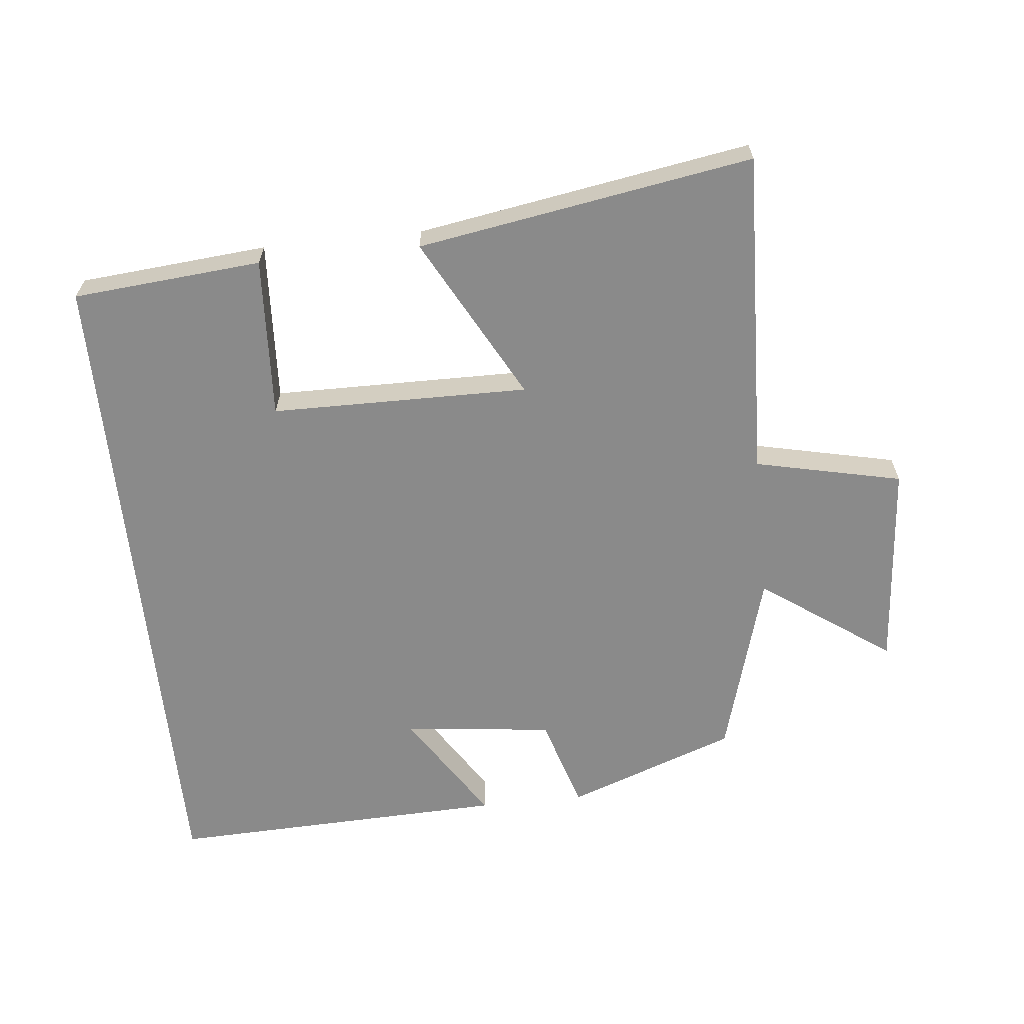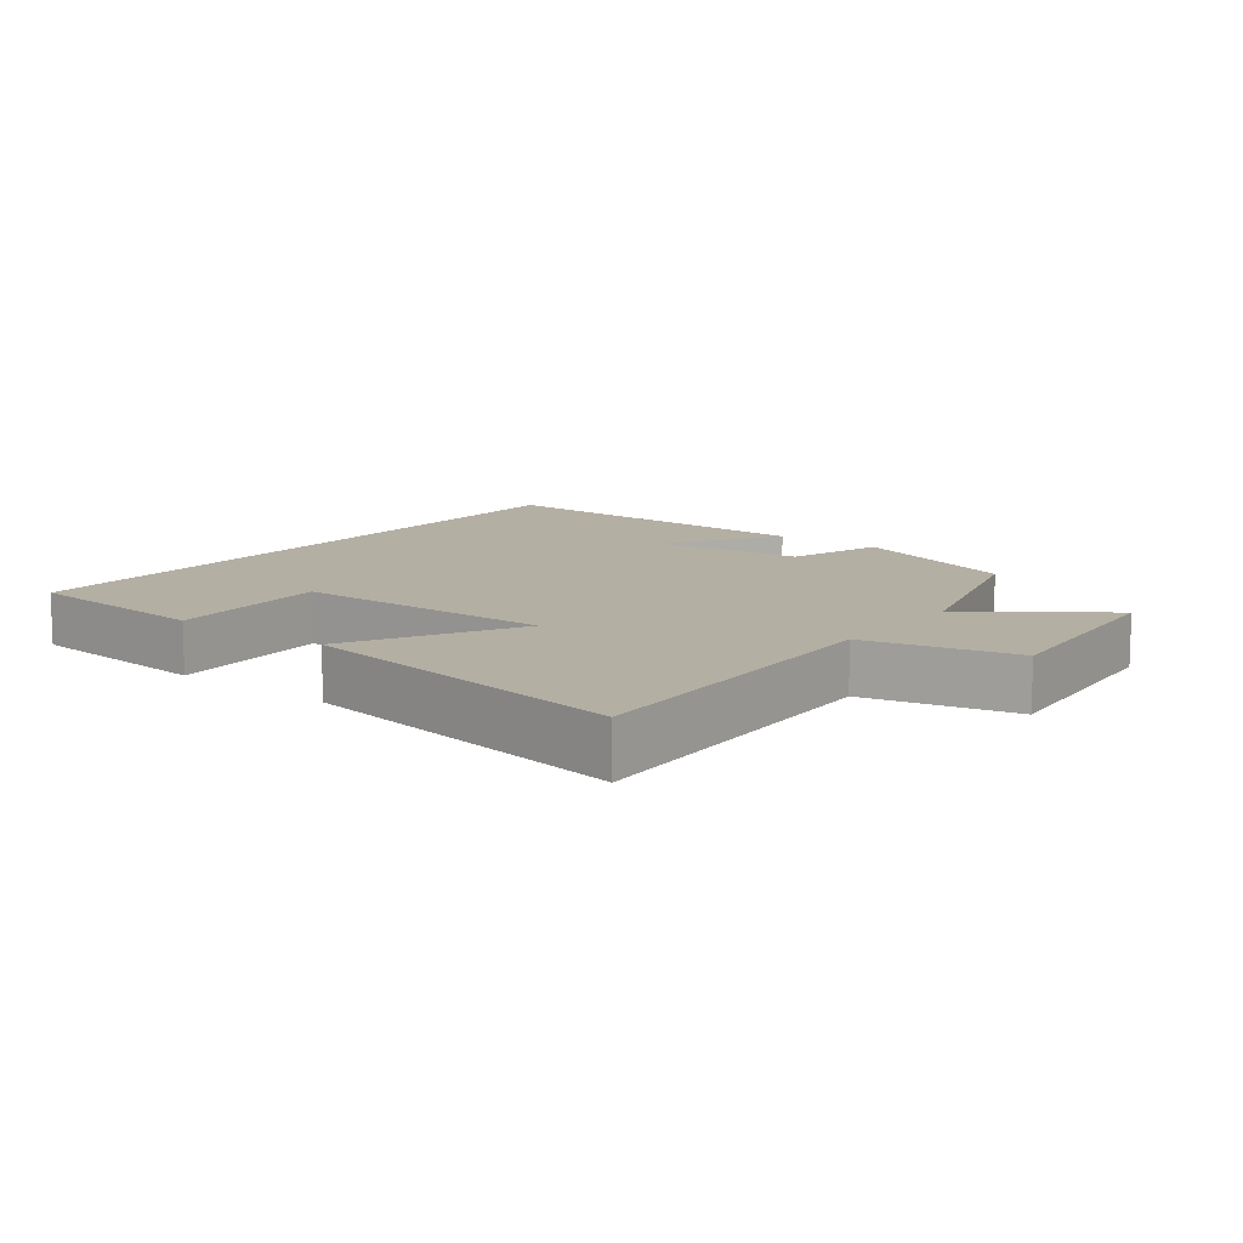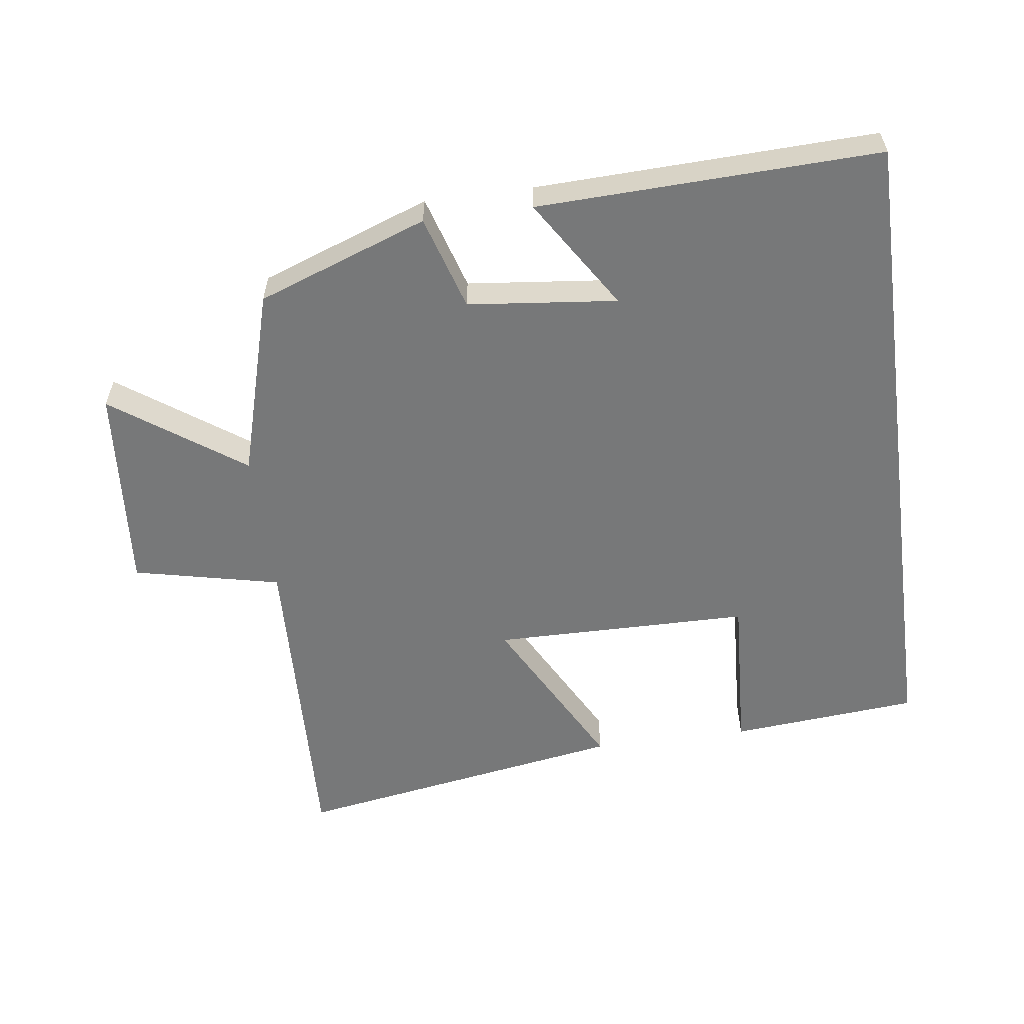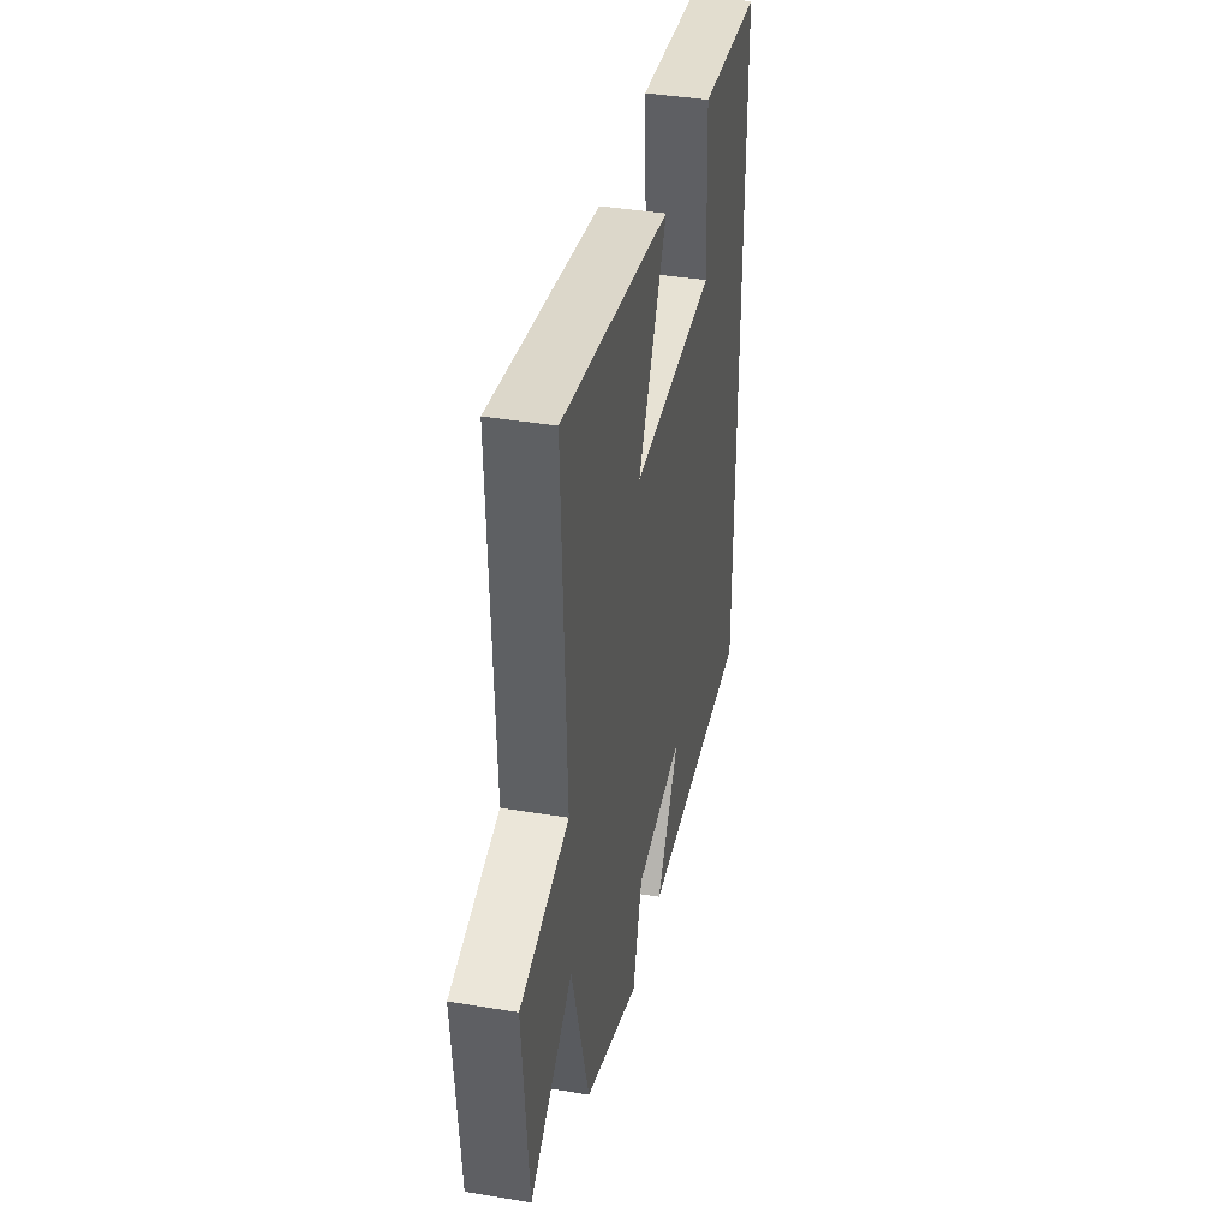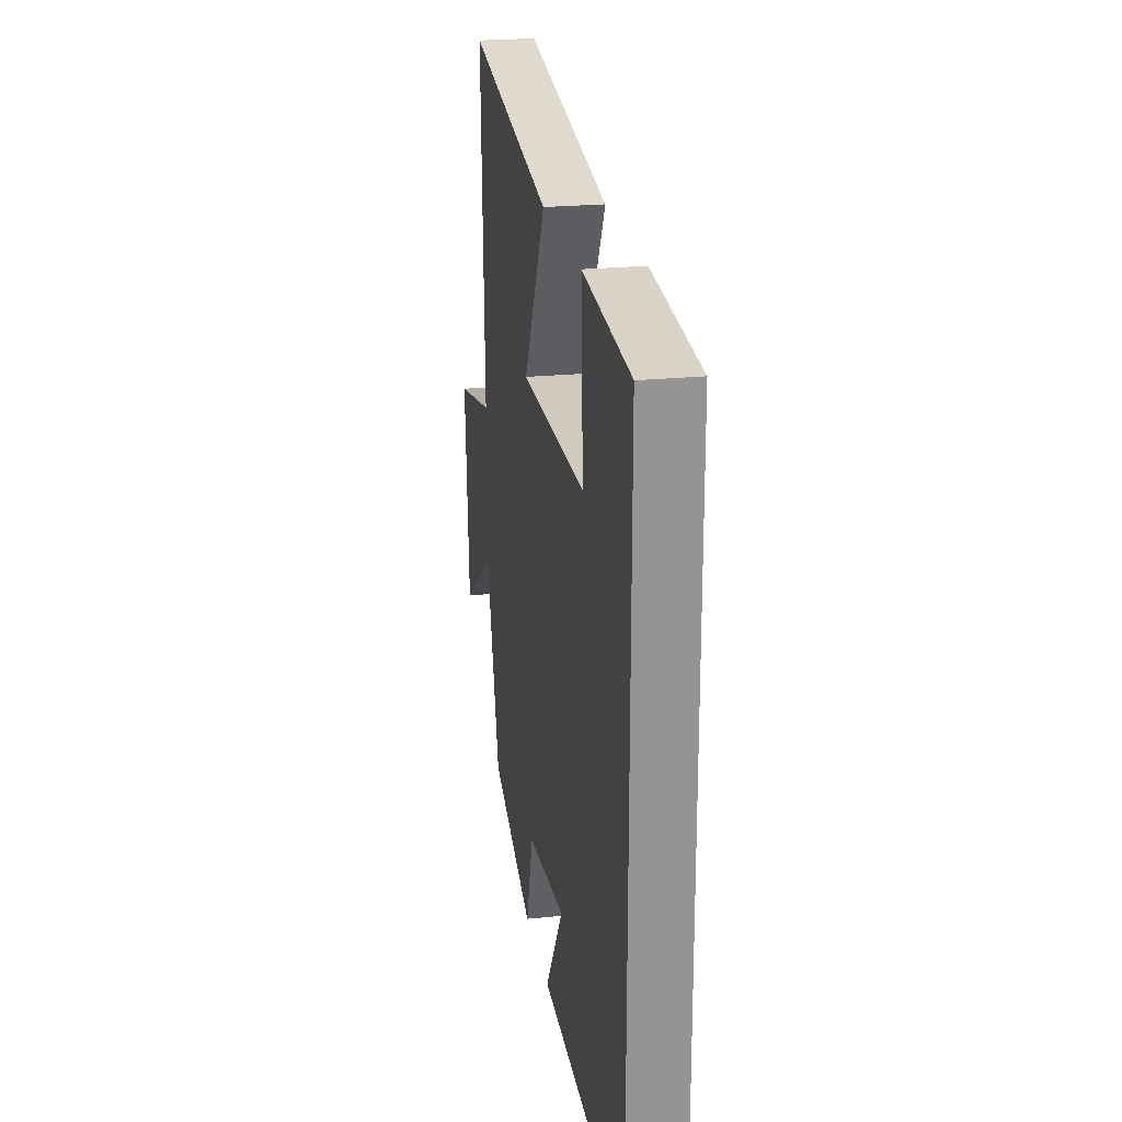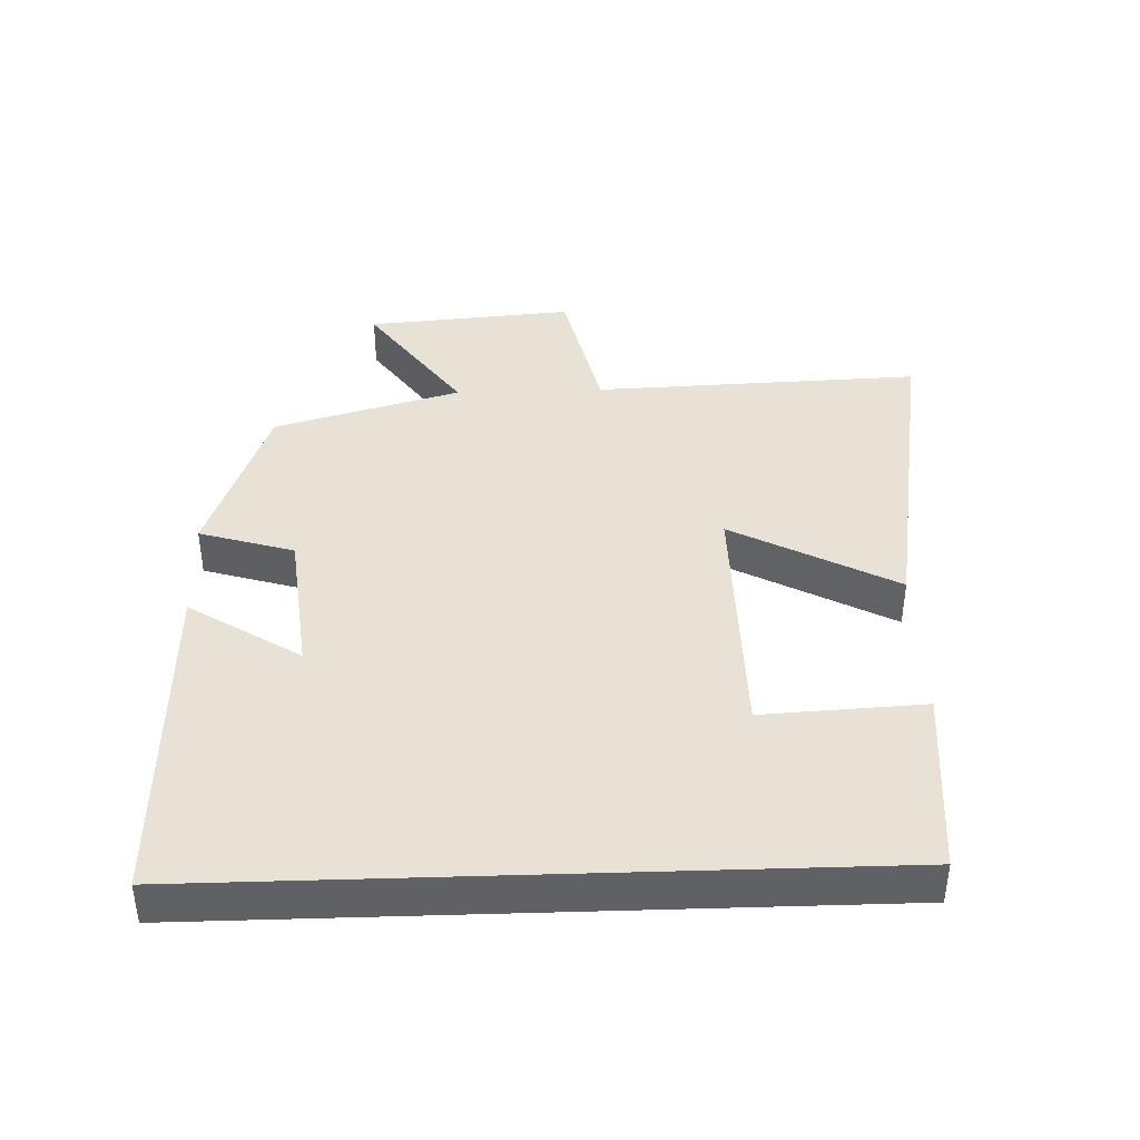
<metadata>
{"format":"obj","ext":"obj","renderer":"f3d","projection":"perspective","resolution":1024,"background":"white","views":[{"elev":-63.5,"azim":6.0,"up":"+Y"},{"elev":11.2,"azim":37.5,"up":"+Y"},{"elev":-57.4,"azim":-172.3,"up":"+Y"},{"elev":39.4,"azim":101.8,"up":"+Z"},{"elev":23.2,"azim":-99.7,"up":"+Z"},{"elev":40.4,"azim":-91.9,"up":"+Y"}]}
</metadata>
<code>
v -0.5 0.07 0.476
v -0.219 0.07 0.5
v -0.232 0.07 0.26
v 0.152 0.07 0.256
v 0.021 0.07 0.5
v 0.519 0.07 0.582
v 0.5 0.07 0.093
v 0.719 0.07 0.044
v 0.693 0.07 -0.266
v 0.5 0.07 -0.129
v 0.42 0.07 -0.408
v 0.167 0.07 -0.5
v 0.124 0.07 -0.359
v -0.098 0.07 -0.335
v 0.007 0.07 -0.5
v -0.5 0.07 -0.517
v -0.5 0 0.476
v -0.219 0 0.5
v -0.232 0 0.26
v 0.152 0 0.256
v 0.021 0 0.5
v 0.519 0 0.582
v 0.5 0 0.093
v 0.719 0 0.044
v 0.693 0 -0.266
v 0.5 0 -0.129
v 0.42 0 -0.408
v 0.167 0 -0.5
v 0.124 0 -0.359
v -0.098 0 -0.335
v 0.007 0 -0.5
v -0.5 0 -0.517
f 14 15 16
f 14 16 1
f 13 14 1
f 10 11 12 13
f 7 8 9 10
f 7 10 13
f 4 5 6 7
f 3 4 7 13
f 1 2 3
f 1 3 13
f 32 31 30
f 17 32 30
f 17 30 29
f 29 28 27 26
f 26 25 24 23
f 29 26 23
f 23 22 21 20
f 29 23 20 19
f 19 18 17
f 29 19 17
f 1 17 18 2
f 2 18 19 3
f 3 19 20 4
f 4 20 21 5
f 5 21 22 6
f 6 22 23 7
f 7 23 24 8
f 8 24 25 9
f 9 25 26 10
f 10 26 27 11
f 11 27 28 12
f 12 28 29 13
f 13 29 30 14
f 14 30 31 15
f 15 31 32 16
f 16 32 17 1

</code>
